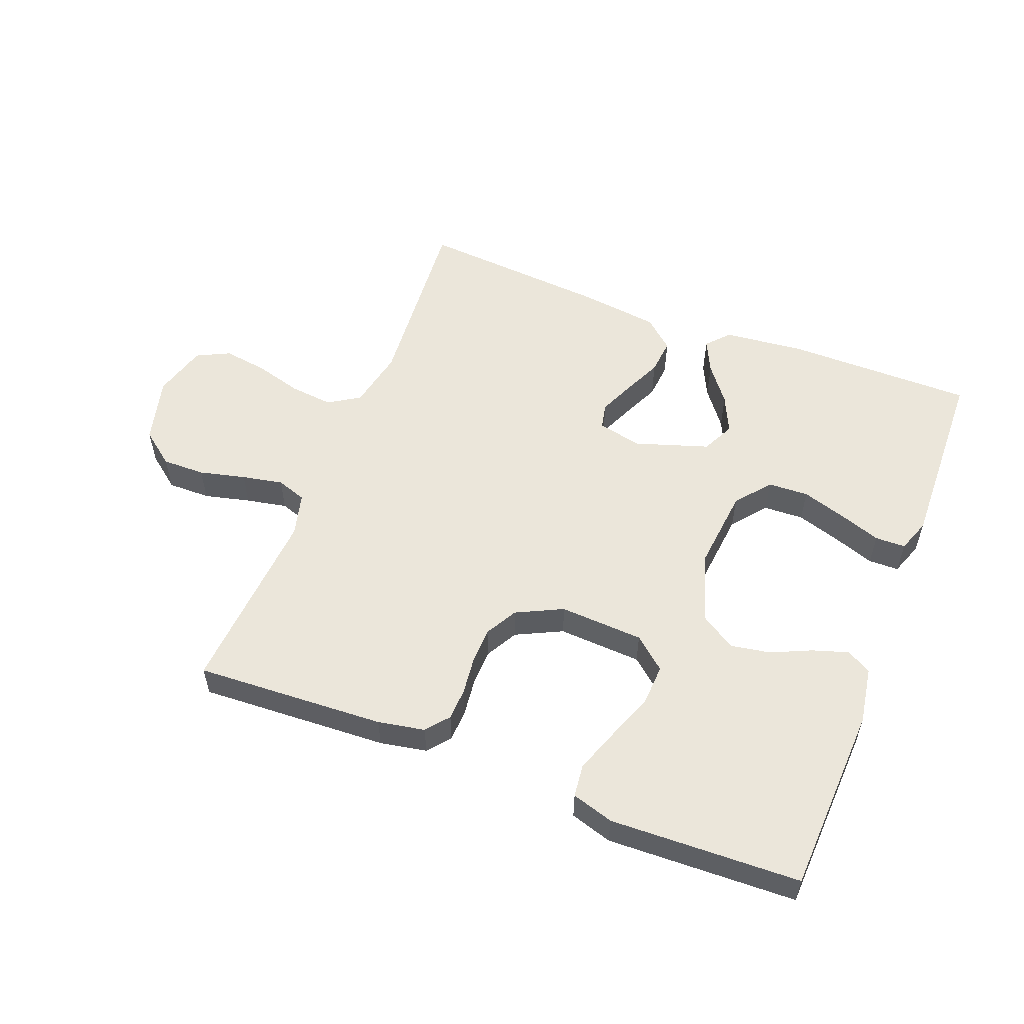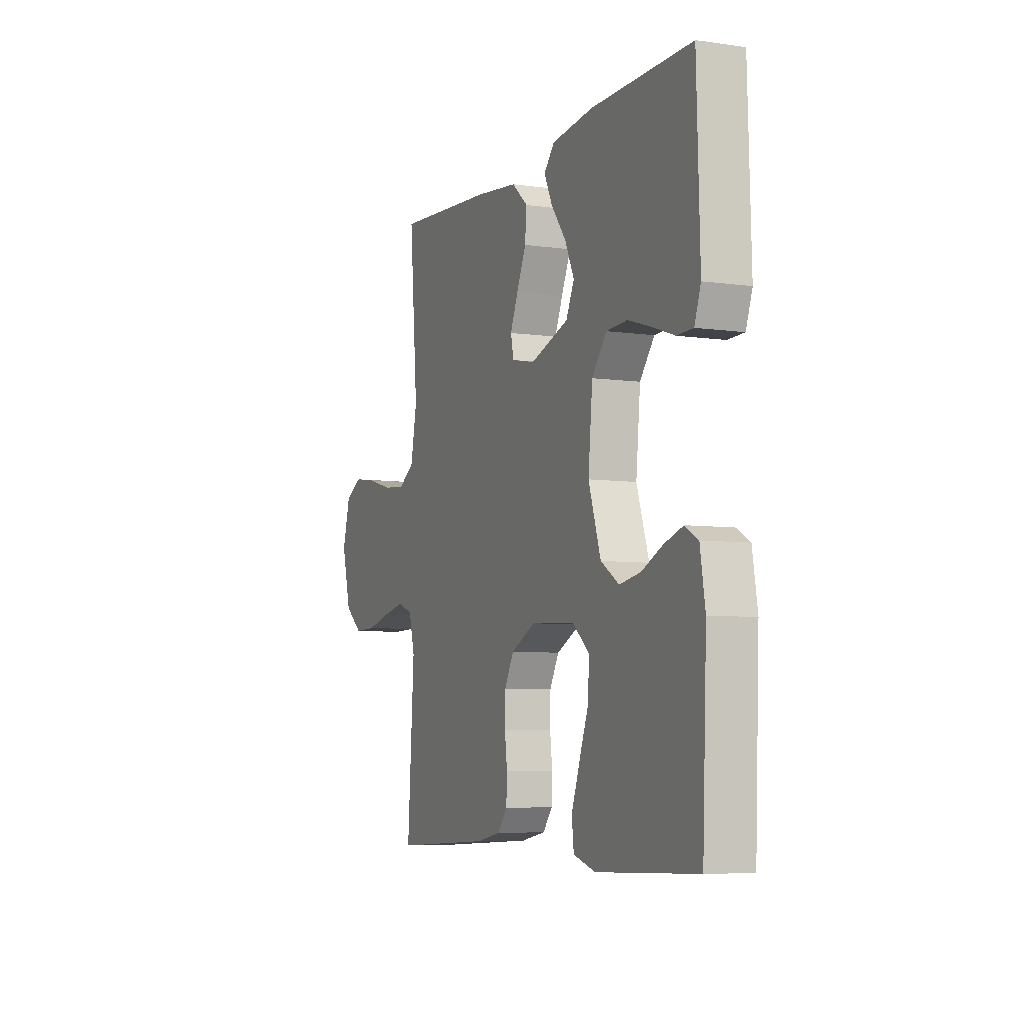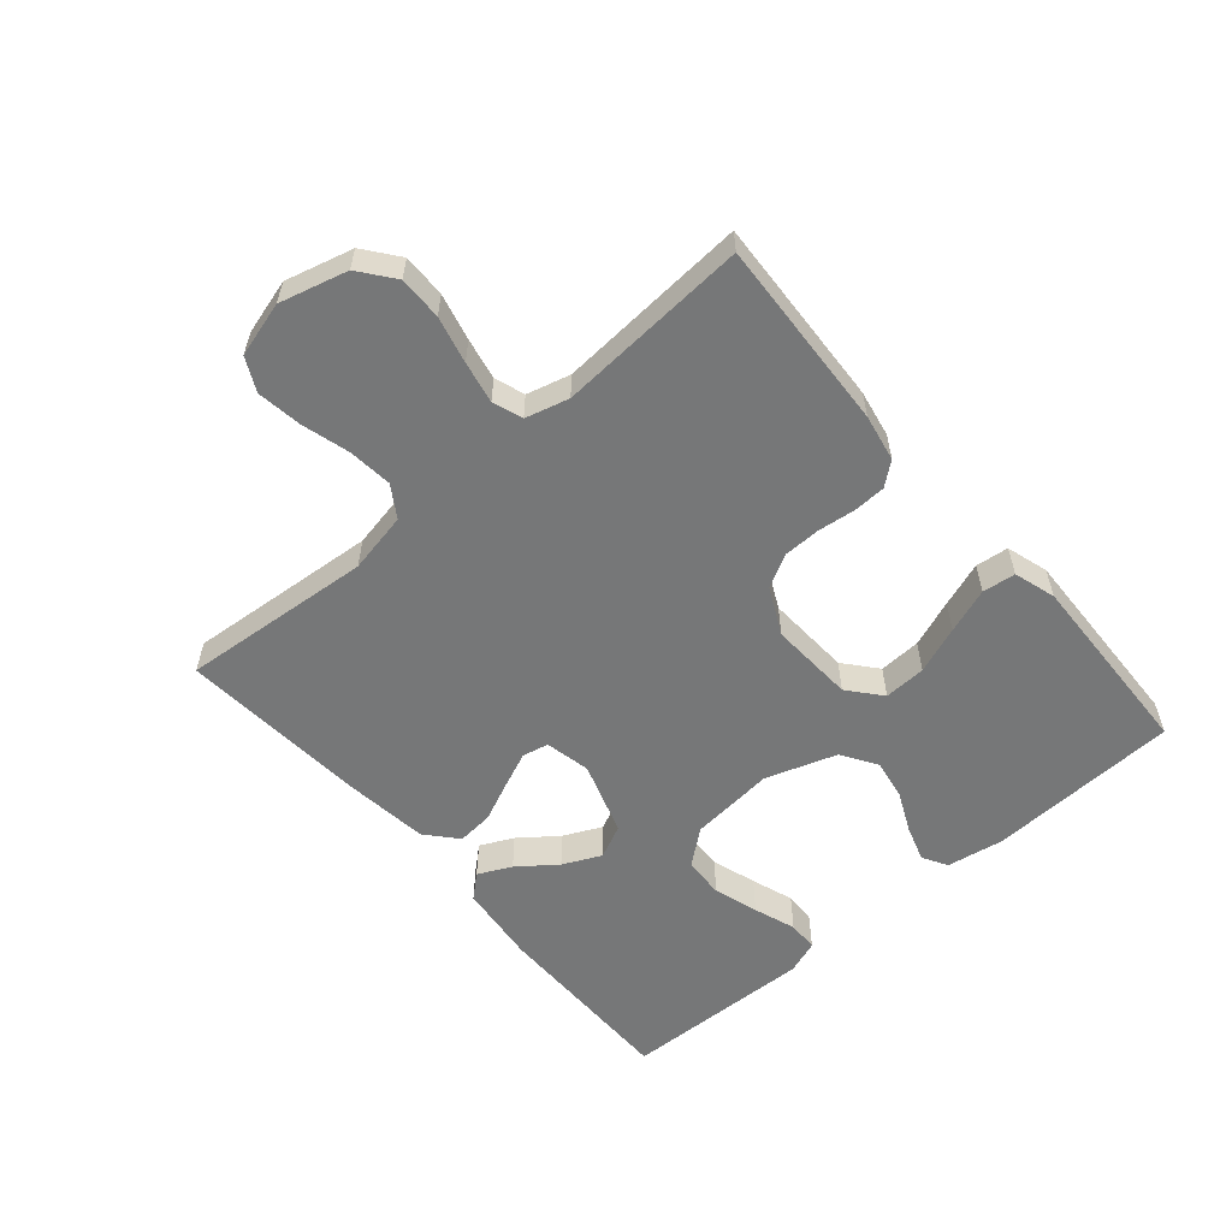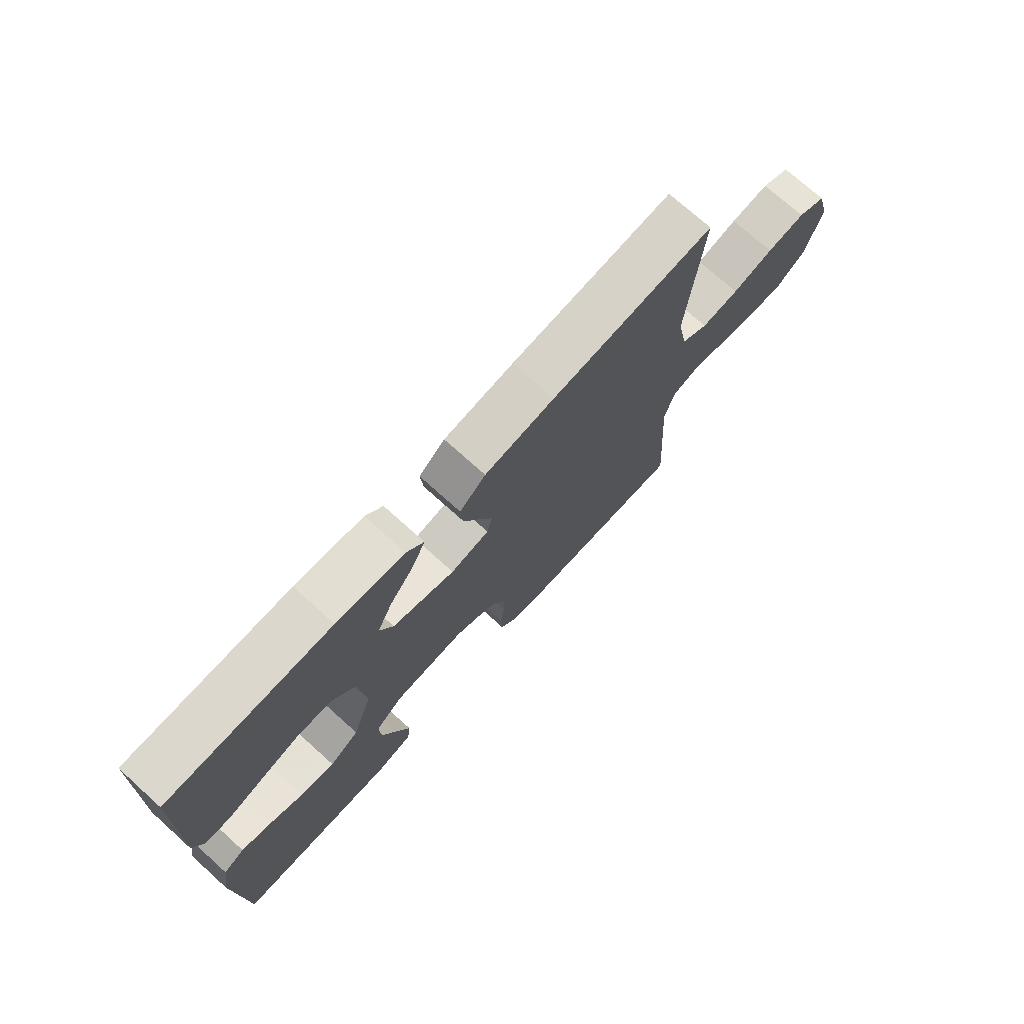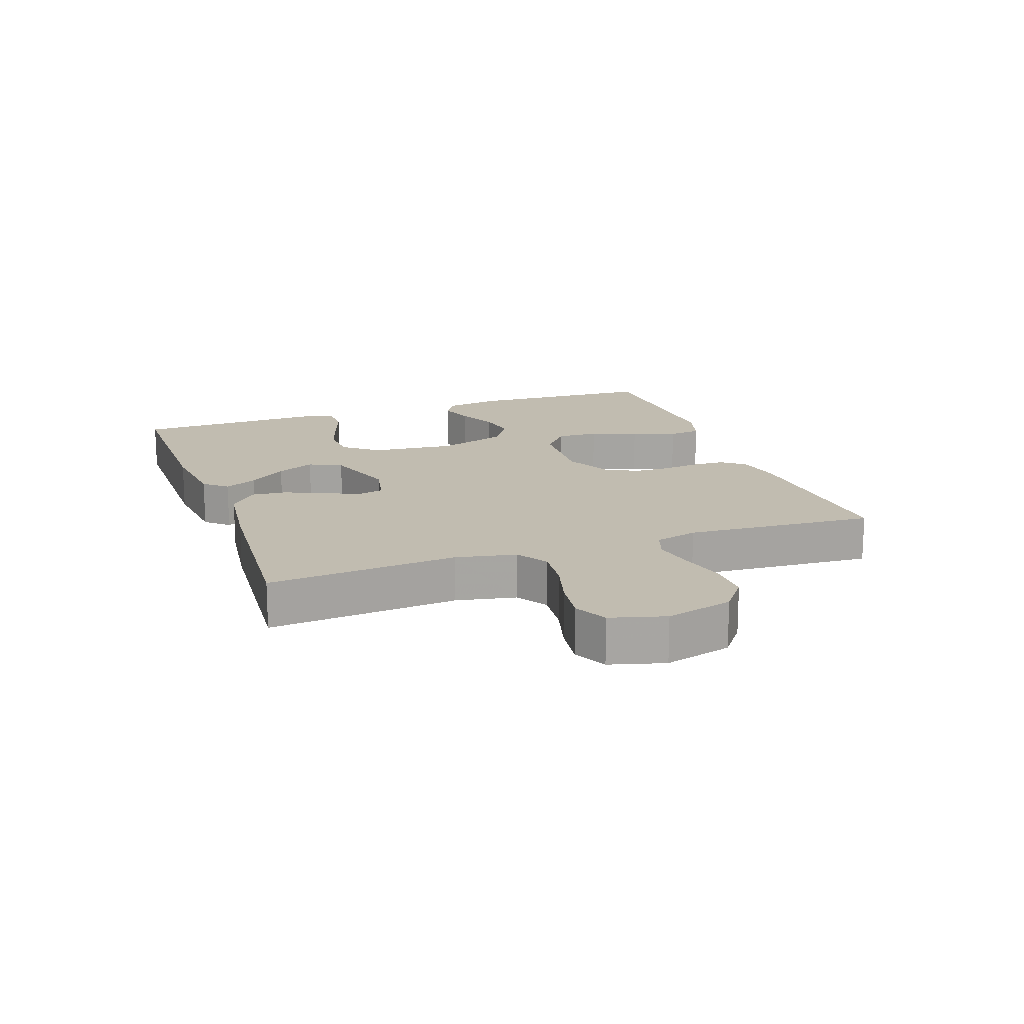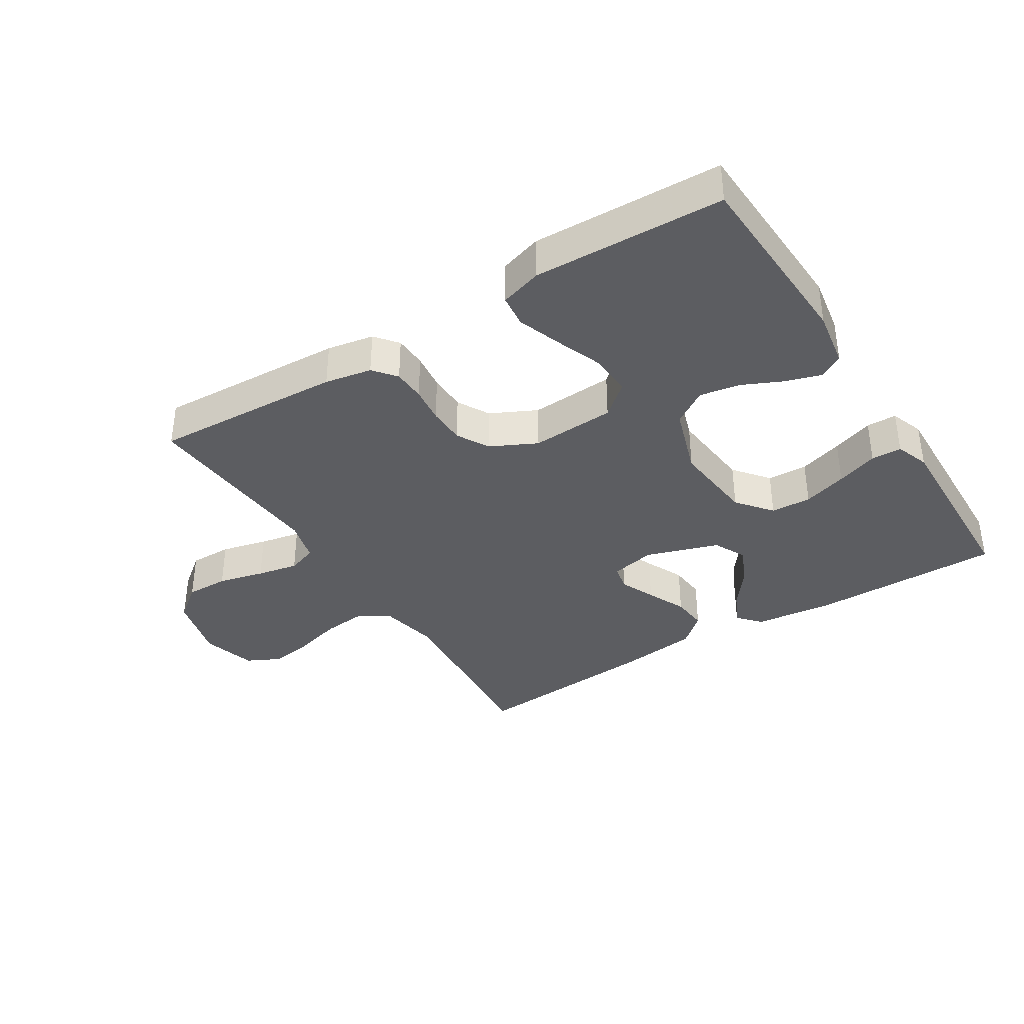
<metadata>
{"format":"obj","ext":"obj","renderer":"f3d","projection":"perspective","resolution":1024,"background":"white","views":[{"elev":54.9,"azim":-158.6,"up":"+Y"},{"elev":-6.5,"azim":-112.7,"up":"+Z"},{"elev":-57.0,"azim":130.6,"up":"+Y"},{"elev":73.5,"azim":-48.0,"up":"+Z"},{"elev":16.4,"azim":70.4,"up":"+Y"},{"elev":-36.9,"azim":-147.8,"up":"+Y"}]}
</metadata>
<code>
v -0.5 0.07 -0.5
v -0.513 0.07 -0.2
v -0.498 0.07 -0.11
v -0.459 0.07 -0.088
v -0.403 0.07 -0.106
v -0.34 0.07 -0.135
v -0.277 0.07 -0.146
v -0.222 0.07 -0.111
v -0.185 0.07 0
v -0.198 0.07 0.133
v -0.242 0.07 0.188
v -0.306 0.07 0.191
v -0.376 0.07 0.169
v -0.442 0.07 0.146
v -0.49 0.07 0.147
v -0.509 0.07 0.2
v -0.5 0.07 0.5
v -0.2 0.07 0.499
v -0.074 0.07 0.485
v -0.042 0.07 0.449
v -0.067 0.07 0.397
v -0.112 0.07 0.338
v -0.14 0.07 0.278
v -0.115 0.07 0.226
v 0 0.07 0.188
v 0.071 0.07 0.203
v 0.08 0.07 0.244
v 0.056 0.07 0.3
v 0.028 0.07 0.362
v 0.023 0.07 0.419
v 0.071 0.07 0.461
v 0.2 0.07 0.477
v 0.5 0.07 0.5
v 0.475 0.07 0.2
v 0.494 0.07 0.105
v 0.543 0.07 0.074
v 0.612 0.07 0.081
v 0.687 0.07 0.102
v 0.757 0.07 0.112
v 0.809 0.07 0.086
v 0.833 0.07 0
v 0.805 0.07 -0.106
v 0.751 0.07 -0.148
v 0.683 0.07 -0.147
v 0.61 0.07 -0.129
v 0.545 0.07 -0.116
v 0.498 0.07 -0.132
v 0.48 0.07 -0.2
v 0.5 0.07 -0.5
v 0.2 0.07 -0.484
v 0.126 0.07 -0.47
v 0.097 0.07 -0.434
v 0.095 0.07 -0.383
v 0.102 0.07 -0.325
v 0.101 0.07 -0.266
v 0.073 0.07 -0.215
v 0 0.07 -0.179
v -0.133 0.07 -0.186
v -0.184 0.07 -0.229
v -0.181 0.07 -0.295
v -0.153 0.07 -0.369
v -0.128 0.07 -0.439
v -0.134 0.07 -0.491
v -0.2 0.07 -0.511
v -0.5 0 -0.5
v -0.513 0 -0.2
v -0.498 0 -0.11
v -0.459 0 -0.088
v -0.403 0 -0.106
v -0.34 0 -0.135
v -0.277 0 -0.146
v -0.222 0 -0.111
v -0.185 0 0
v -0.198 0 0.133
v -0.242 0 0.188
v -0.306 0 0.191
v -0.376 0 0.169
v -0.442 0 0.146
v -0.49 0 0.147
v -0.509 0 0.2
v -0.5 0 0.5
v -0.2 0 0.499
v -0.074 0 0.485
v -0.042 0 0.449
v -0.067 0 0.397
v -0.112 0 0.338
v -0.14 0 0.278
v -0.115 0 0.226
v 0 0 0.188
v 0.071 0 0.203
v 0.08 0 0.244
v 0.056 0 0.3
v 0.028 0 0.362
v 0.023 0 0.419
v 0.071 0 0.461
v 0.2 0 0.477
v 0.5 0 0.5
v 0.475 0 0.2
v 0.494 0 0.105
v 0.543 0 0.074
v 0.612 0 0.081
v 0.687 0 0.102
v 0.757 0 0.112
v 0.809 0 0.086
v 0.833 0 0
v 0.805 0 -0.106
v 0.751 0 -0.148
v 0.683 0 -0.147
v 0.61 0 -0.129
v 0.545 0 -0.116
v 0.498 0 -0.132
v 0.48 0 -0.2
v 0.5 0 -0.5
v 0.2 0 -0.484
v 0.126 0 -0.47
v 0.097 0 -0.434
v 0.095 0 -0.383
v 0.102 0 -0.325
v 0.101 0 -0.266
v 0.073 0 -0.215
v 0 0 -0.179
v -0.133 0 -0.186
v -0.184 0 -0.229
v -0.181 0 -0.295
v -0.153 0 -0.369
v -0.128 0 -0.439
v -0.134 0 -0.491
v -0.2 0 -0.511
f 4 5 6
f 3 4 6
f 2 3 6
f 1 2 6
f 64 1 6
f 63 64 6
f 62 63 6
f 61 62 6
f 60 61 6
f 59 60 6 7
f 58 59 7 8
f 57 58 8 9
f 56 57 9 10
f 52 53 54
f 51 52 54
f 50 51 54
f 49 50 54
f 48 49 54
f 47 48 54 55
f 46 47 55 56
f 43 44 45
f 42 43 45
f 41 42 45
f 40 41 45
f 39 40 45
f 38 39 45
f 37 38 45
f 36 37 45 46
f 46 56 10
f 36 46 10
f 35 36 10
f 32 33 34
f 31 32 34
f 30 31 34
f 29 30 34
f 28 29 34
f 27 28 34 35
f 20 21 22
f 19 20 22
f 18 19 22
f 17 18 22
f 16 17 22
f 15 16 22
f 14 15 22
f 13 14 22
f 12 13 22 23
f 11 12 23 24
f 26 27 35
f 25 26 35 10
f 10 11 24 25
f 70 69 68
f 70 68 67
f 70 67 66
f 70 66 65
f 70 65 128
f 70 128 127
f 70 127 126
f 70 126 125
f 70 125 124
f 71 70 124 123
f 72 71 123 122
f 73 72 122 121
f 74 73 121 120
f 118 117 116
f 118 116 115
f 118 115 114
f 118 114 113
f 118 113 112
f 119 118 112 111
f 120 119 111 110
f 109 108 107
f 109 107 106
f 109 106 105
f 109 105 104
f 109 104 103
f 109 103 102
f 109 102 101
f 110 109 101 100
f 74 120 110
f 74 110 100
f 74 100 99
f 98 97 96
f 98 96 95
f 98 95 94
f 98 94 93
f 98 93 92
f 99 98 92 91
f 86 85 84
f 86 84 83
f 86 83 82
f 86 82 81
f 86 81 80
f 86 80 79
f 86 79 78
f 86 78 77
f 87 86 77 76
f 88 87 76 75
f 99 91 90
f 74 99 90 89
f 89 88 75 74
f 1 65 66 2
f 2 66 67 3
f 3 67 68 4
f 4 68 69 5
f 5 69 70 6
f 6 70 71 7
f 7 71 72 8
f 8 72 73 9
f 9 73 74 10
f 10 74 75 11
f 11 75 76 12
f 12 76 77 13
f 13 77 78 14
f 14 78 79 15
f 15 79 80 16
f 16 80 81 17
f 17 81 82 18
f 18 82 83 19
f 19 83 84 20
f 20 84 85 21
f 21 85 86 22
f 22 86 87 23
f 23 87 88 24
f 24 88 89 25
f 25 89 90 26
f 26 90 91 27
f 27 91 92 28
f 28 92 93 29
f 29 93 94 30
f 30 94 95 31
f 31 95 96 32
f 32 96 97 33
f 33 97 98 34
f 34 98 99 35
f 35 99 100 36
f 36 100 101 37
f 37 101 102 38
f 38 102 103 39
f 39 103 104 40
f 40 104 105 41
f 41 105 106 42
f 42 106 107 43
f 43 107 108 44
f 44 108 109 45
f 45 109 110 46
f 46 110 111 47
f 47 111 112 48
f 48 112 113 49
f 49 113 114 50
f 50 114 115 51
f 51 115 116 52
f 52 116 117 53
f 53 117 118 54
f 54 118 119 55
f 55 119 120 56
f 56 120 121 57
f 57 121 122 58
f 58 122 123 59
f 59 123 124 60
f 60 124 125 61
f 61 125 126 62
f 62 126 127 63
f 63 127 128 64
f 64 128 65 1

</code>
